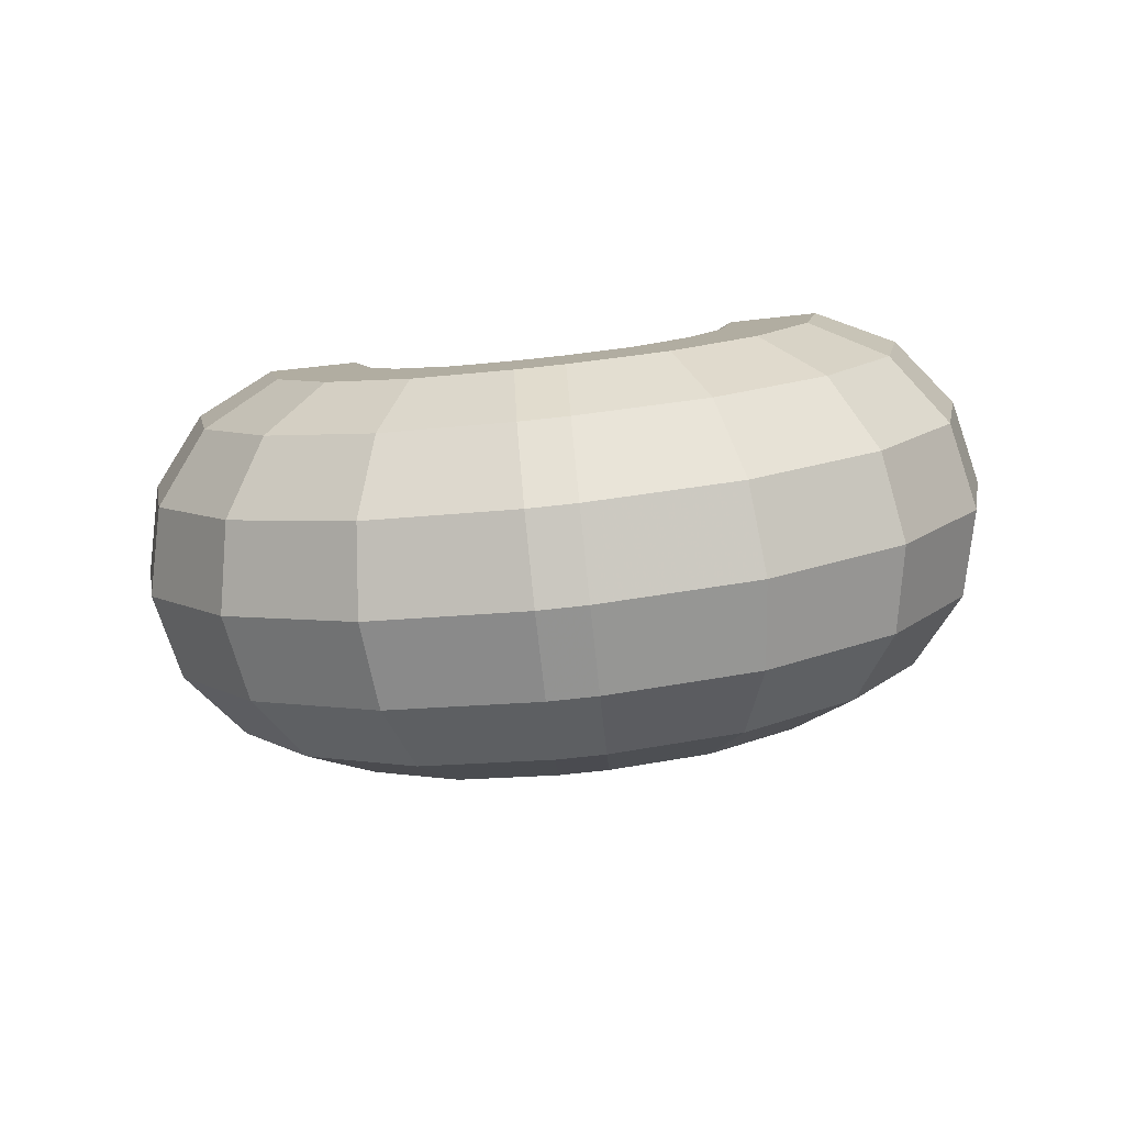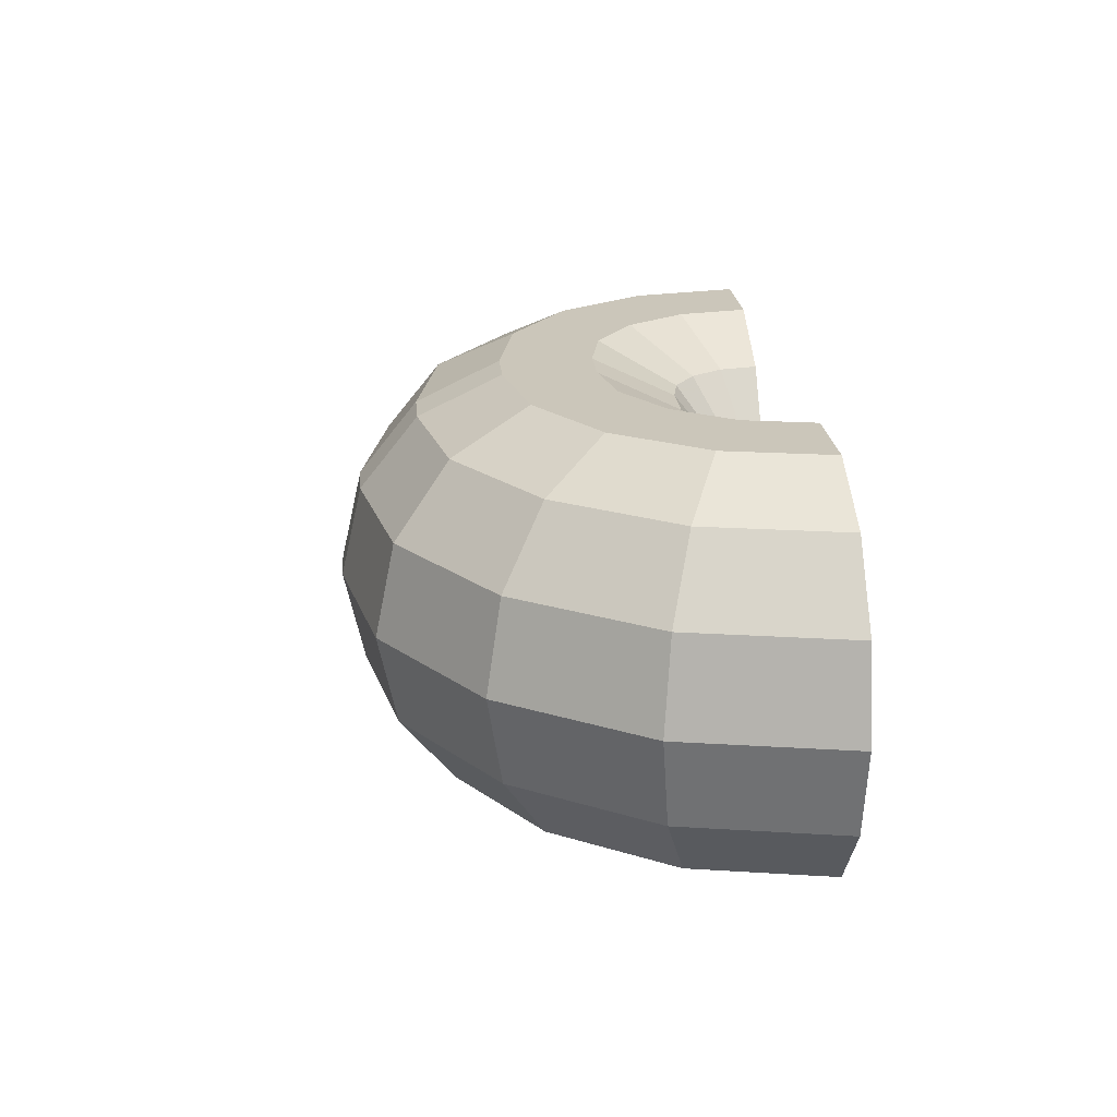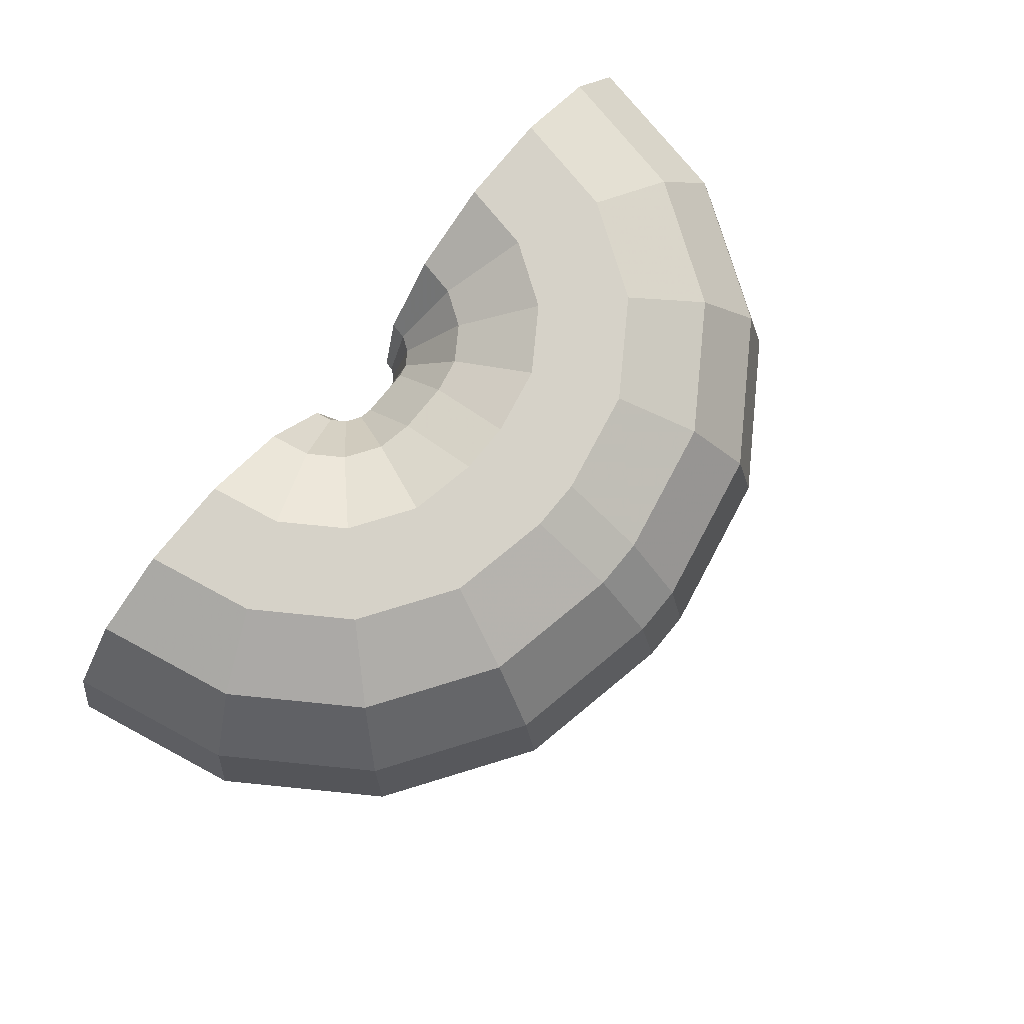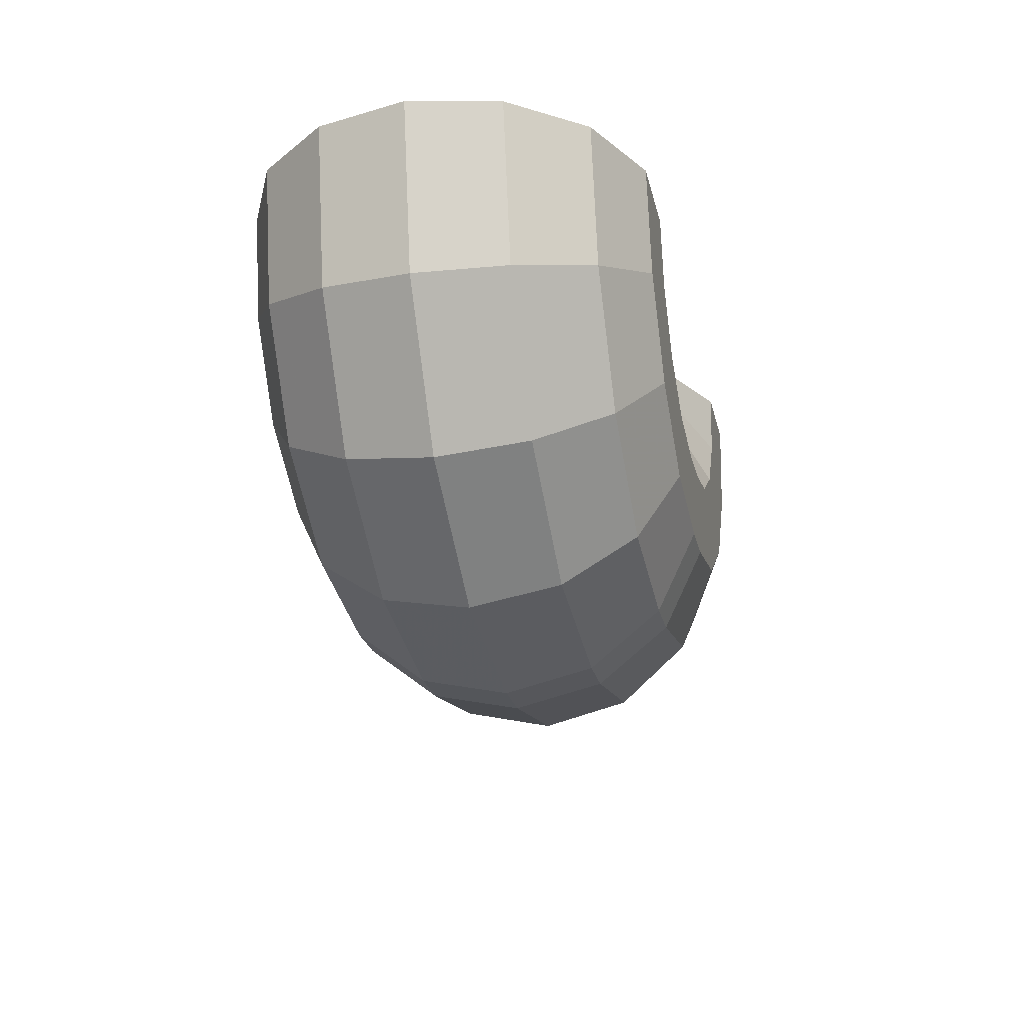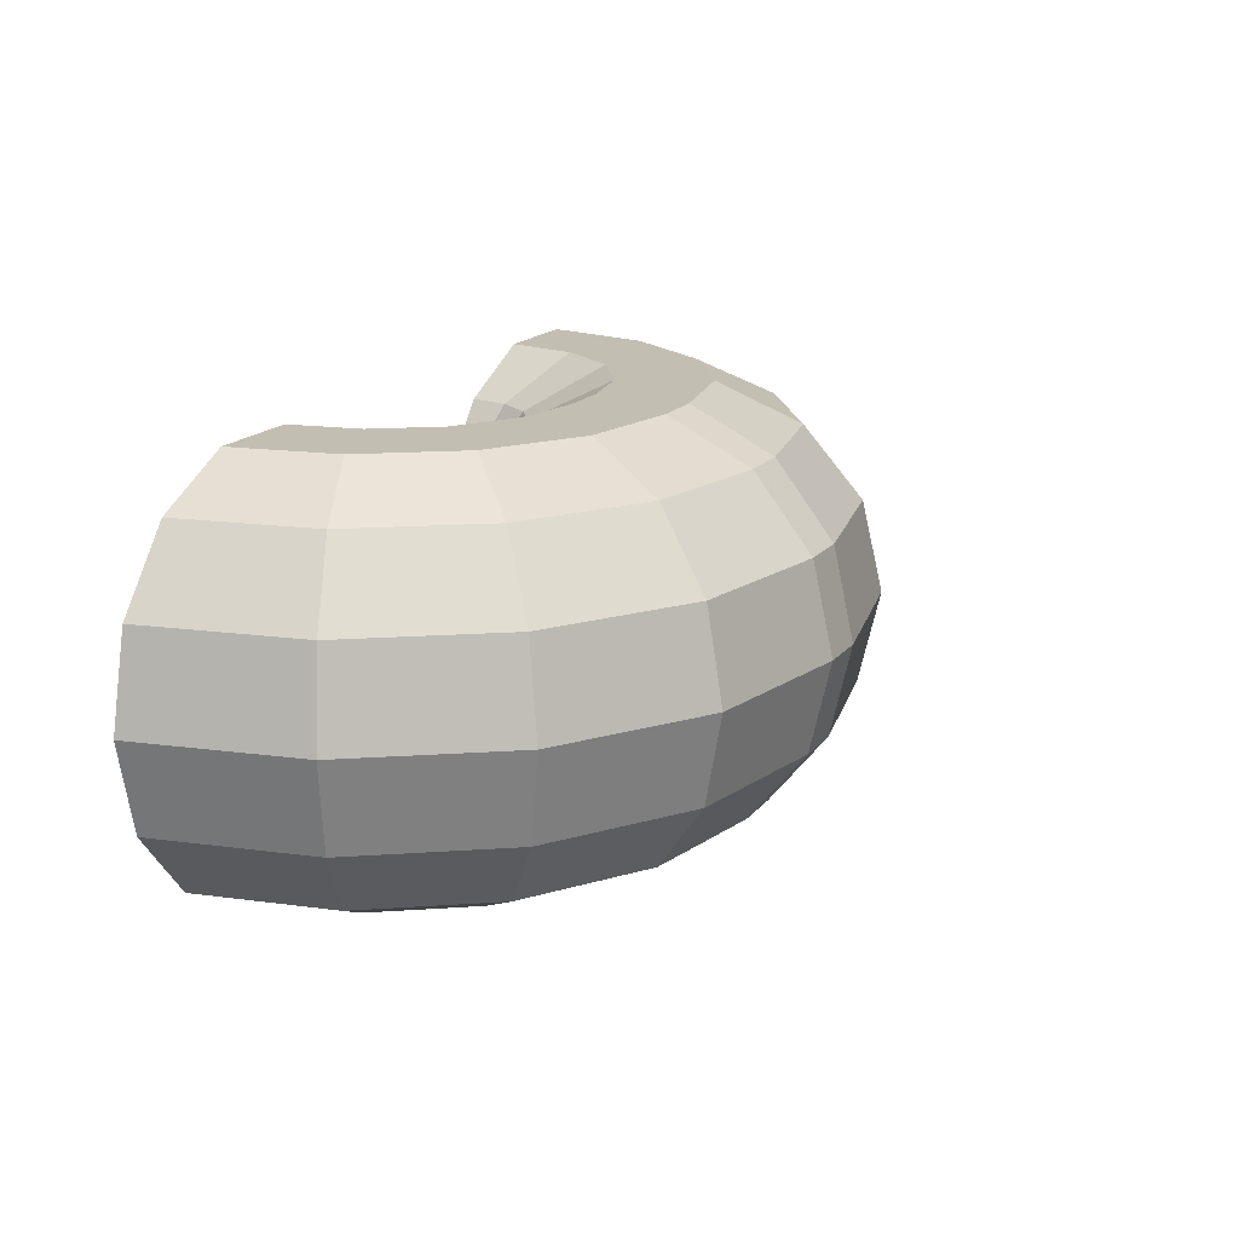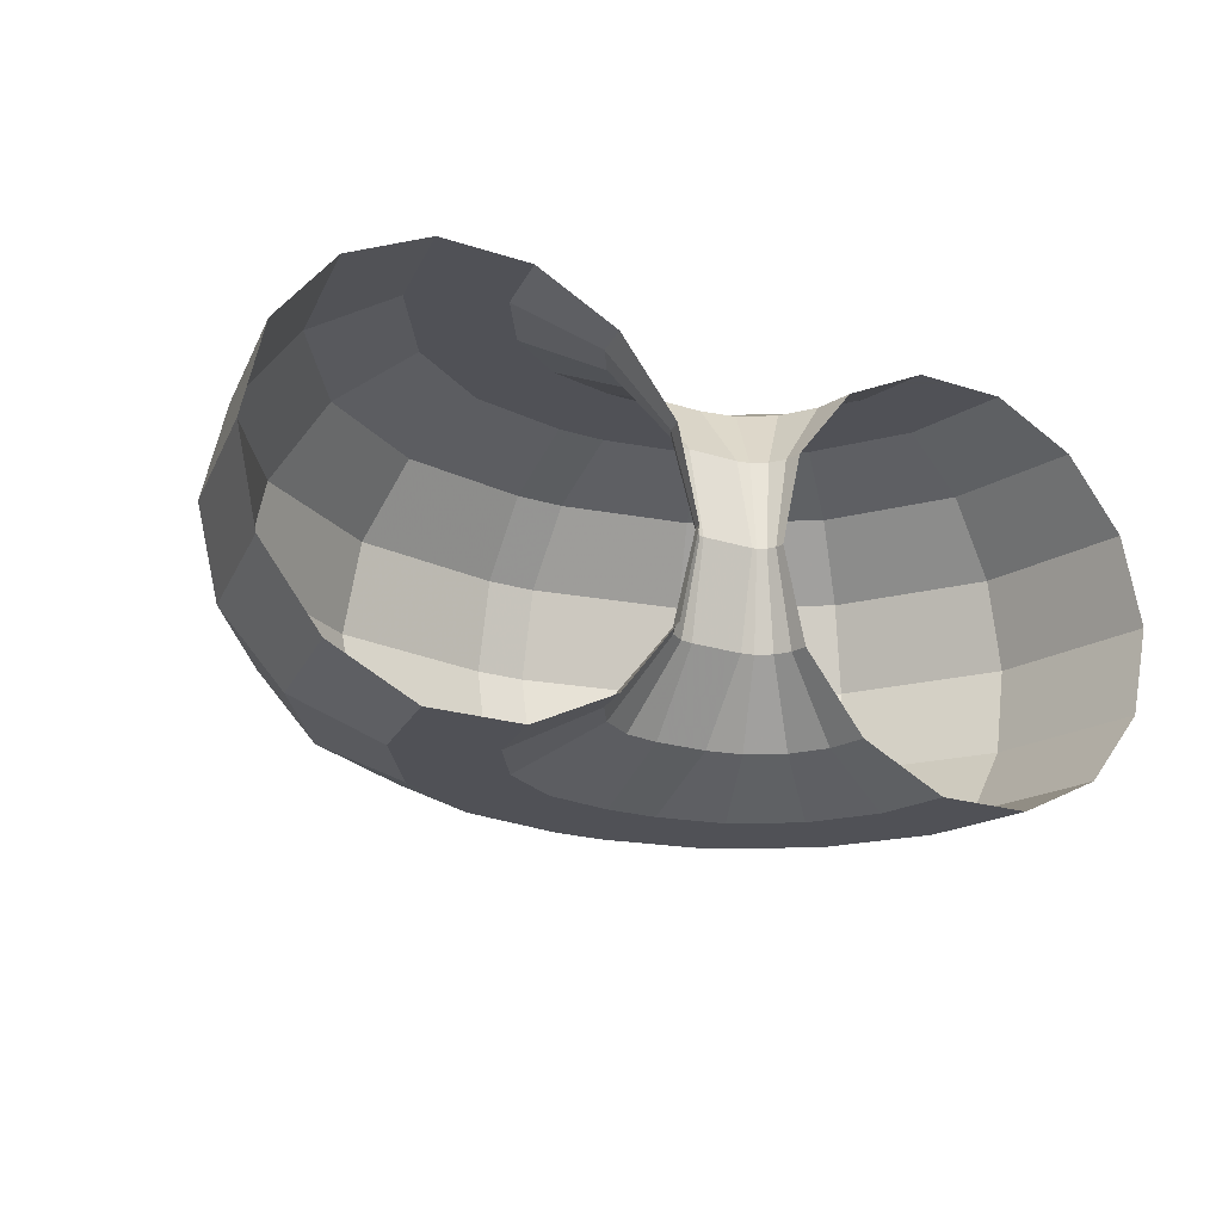
<metadata>
{"format":"obj","ext":"obj","renderer":"f3d","projection":"perspective","resolution":1024,"background":"white","views":[{"elev":-79.2,"azim":-173.9,"up":"+Y"},{"elev":21.2,"azim":85.1,"up":"+Z"},{"elev":77.9,"azim":-50.6,"up":"+Z"},{"elev":-24.5,"azim":102.7,"up":"+Y"},{"elev":17.5,"azim":-63.9,"up":"+Z"},{"elev":-20.3,"azim":149.3,"up":"+Z"}]}
</metadata>
<code>
g default
v 57.18 26.11 -2e-06
v 54.73 26.11 -10.76
v 47.85 26.11 -19.38
v 37.91 26.11 -24.17
v 26.88 26.11 -24.17
v 16.93 26.11 -19.38
v 10.06 26.11 -10.76
v 7.601 26.11 -2e-06
v 10.06 26.11 10.76
v 16.93 26.11 19.38
v 26.88 26.11 24.17
v 37.91 26.11 24.17
v 47.85 26.11 19.38
v 54.73 26.11 10.76
v -2.637 26.11 0
v -5.092 26.11 -10.76
v -11.97 26.11 -19.38
v -21.91 26.11 -24.17
v -32.95 26.11 -24.17
v -42.89 26.11 -19.38
v -49.77 26.11 -10.76
v -52.22 26.11 -4e-06
v -49.77 26.11 10.76
v -42.89 26.11 19.38
v -32.95 26.11 24.17
v -21.91 26.11 24.17
v -11.97 26.11 19.38
v -5.092 26.11 10.76
v -2.437 25.1 0
v -1.865 24.25 0
v -1.009 23.67 0
v 5.972 23.67 0
v 6.828 24.25 0
v 7.4 25.1 0
v 9.668 24.16 -10.76
v 8.564 22.51 -10.76
v 6.912 21.41 -10.76
v -1.949 21.41 -10.76
v -3.601 22.51 -10.76
v -4.705 24.16 -10.76
v 16.02 21.53 -19.38
v 13.43 17.65 -19.38
v 9.545 15.05 -19.38
v -4.581 15.05 -19.38
v -8.465 17.65 -19.38
v -11.06 21.53 -19.38
v 25.21 17.72 -24.17
v 20.46 10.62 -24.17
v 13.35 5.866 -24.17
v -8.385 5.866 -24.17
v -15.49 10.62 -24.17
v -20.24 17.72 -24.17
v 35.4 13.5 -24.17
v 28.26 2.814 -24.17
v 17.57 -4.327 -24.17
v -12.61 -4.327 -24.17
v -23.3 2.814 -24.17
v -30.44 13.5 -24.17
v 44.58 9.698 -19.38
v 35.29 -4.215 -19.38
v 21.38 -13.51 -19.38
v -16.41 -13.51 -19.38
v -30.33 -4.215 -19.38
v -39.62 9.698 -19.38
v 50.94 7.066 -10.76
v 40.15 -9.079 -10.76
v 24.01 -19.87 -10.76
v -19.04 -19.87 -10.76
v -35.19 -9.079 -10.76
v -45.98 7.066 -10.76
v 53.21 6.126 -4e-06
v 41.89 -10.82 -4e-06
v 24.95 -22.14 -4e-06
v -19.98 -22.14 -4e-06
v -36.93 -10.82 -4e-06
v -48.25 6.126 -4e-06
v 50.94 7.066 10.76
v 40.15 -9.079 10.76
v 24.01 -19.87 10.76
v -19.04 -19.87 10.76
v -35.19 -9.079 10.76
v -45.98 7.066 10.76
v 44.58 9.698 19.38
v 35.29 -4.215 19.38
v 21.38 -13.51 19.38
v -16.41 -13.51 19.38
v -30.33 -4.215 19.38
v -39.62 9.698 19.38
v 35.4 13.5 24.17
v 28.26 2.814 24.17
v 17.57 -4.327 24.17
v -12.61 -4.327 24.17
v -23.3 2.814 24.17
v -30.44 13.5 24.17
v 25.21 17.72 24.17
v 20.46 10.62 24.17
v 13.35 5.866 24.17
v -8.385 5.866 24.17
v -15.49 10.62 24.17
v -20.24 17.72 24.17
v 16.02 21.53 19.38
v 13.43 17.65 19.38
v 9.545 15.05 19.38
v -4.581 15.05 19.38
v -8.465 17.65 19.38
v -11.06 21.53 19.38
v 9.668 24.16 10.76
v 8.564 22.51 10.76
v 6.912 21.41 10.76
v -1.949 21.41 10.76
v -3.601 22.51 10.76
v -4.705 24.16 10.76
v 5.468 23.57 0
v -0.5046 23.57 0
v 5.468 21.12 -10.76
v -0.5046 21.12 -10.76
v 5.468 14.24 -19.38
v -0.5046 14.24 -19.38
v 5.468 4.298 -24.17
v -0.5046 4.298 -24.17
v 5.468 -6.735 -24.17
v -0.5046 -6.735 -24.17
v 5.468 -16.68 -19.38
v -0.5046 -16.68 -19.38
v 5.468 -23.55 -10.76
v -0.5046 -23.55 -10.76
v 5.468 -26.01 -4e-06
v -0.5046 -26.01 -4e-06
v 5.468 -23.55 10.76
v -0.5046 -23.55 10.76
v 5.468 -16.68 19.38
v -0.5046 -16.68 19.38
v 5.468 -6.735 24.17
v -0.5046 -6.735 24.17
v 5.468 4.298 24.17
v -0.5046 4.298 24.17
v 5.468 14.24 19.38
v -0.5046 14.24 19.38
v 5.468 21.12 10.76
v -0.5046 21.12 10.76
g polySurface6 polySurface5 polySurface3 FullPipeUV:Cylinder001
f 40 16 15 29
f 39 40 29 30
f 38 39 30 31
f 34 8 7 35
f 33 34 35 36
f 32 33 36 37
f 46 17 16 40
f 45 46 40 39
f 44 45 39 38
f 35 7 6 41
f 36 35 41 42
f 37 36 42 43
f 52 18 17 46
f 51 52 46 45
f 50 51 45 44
f 41 6 5 47
f 42 41 47 48
f 43 42 48 49
f 58 19 18 52
f 57 58 52 51
f 56 57 51 50
f 47 5 4 53
f 48 47 53 54
f 49 48 54 55
f 64 20 19 58
f 63 64 58 57
f 62 63 57 56
f 53 4 3 59
f 54 53 59 60
f 55 54 60 61
f 70 21 20 64
f 69 70 64 63
f 68 69 63 62
f 59 3 2 65
f 60 59 65 66
f 61 60 66 67
f 76 22 21 70
f 75 76 70 69
f 74 75 69 68
f 65 2 1 71
f 66 65 71 72
f 67 66 72 73
f 82 23 22 76
f 81 82 76 75
f 80 81 75 74
f 71 1 14 77
f 72 71 77 78
f 73 72 78 79
f 88 24 23 82
f 87 88 82 81
f 86 87 81 80
f 77 14 13 83
f 78 77 83 84
f 79 78 84 85
f 94 25 24 88
f 93 94 88 87
f 92 93 87 86
f 83 13 12 89
f 84 83 89 90
f 85 84 90 91
f 100 26 25 94
f 99 100 94 93
f 98 99 93 92
f 89 12 11 95
f 90 89 95 96
f 91 90 96 97
f 106 27 26 100
f 105 106 100 99
f 104 105 99 98
f 95 11 10 101
f 96 95 101 102
f 97 96 102 103
f 112 28 27 106
f 111 112 106 105
f 110 111 105 104
f 101 10 9 107
f 102 101 107 108
f 103 102 108 109
f 29 15 28 112
f 30 29 112 111
f 31 30 111 110
f 107 9 8 34
f 108 107 34 33
f 109 108 33 32
f 113 114 140 139
f 114 113 115 116
f 116 115 117 118
f 118 117 119 120
f 120 119 121 122
f 122 121 123 124
f 124 123 125 126
f 126 125 127 128
f 128 127 129 130
f 130 129 131 132
f 132 131 133 134
f 134 133 135 136
f 136 135 137 138
f 138 137 139 140
f 37 115 113 32
f 43 117 115 37
f 49 119 117 43
f 55 121 119 49
f 61 123 121 55
f 67 125 123 61
f 73 127 125 67
f 79 129 127 73
f 85 131 129 79
f 91 133 131 85
f 97 135 133 91
f 103 137 135 97
f 109 139 137 103
f 32 113 139 109
f 116 38 31 114
f 118 44 38 116
f 120 50 44 118
f 122 56 50 120
f 124 62 56 122
f 126 68 62 124
f 128 74 68 126
f 130 80 74 128
f 132 86 80 130
f 134 92 86 132
f 136 98 92 134
f 138 104 98 136
f 140 110 104 138
f 114 31 110 140

</code>
